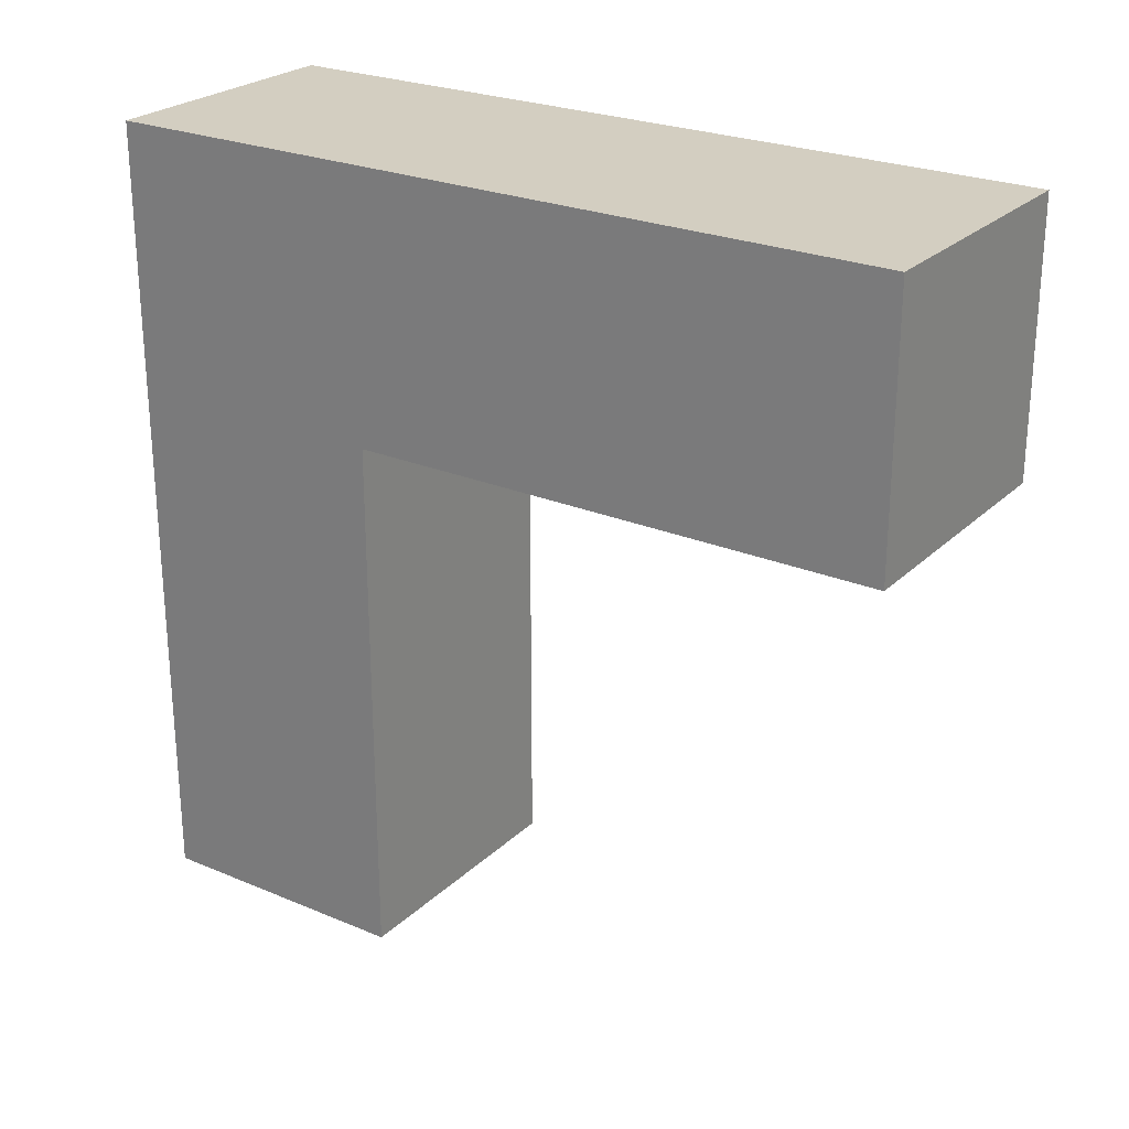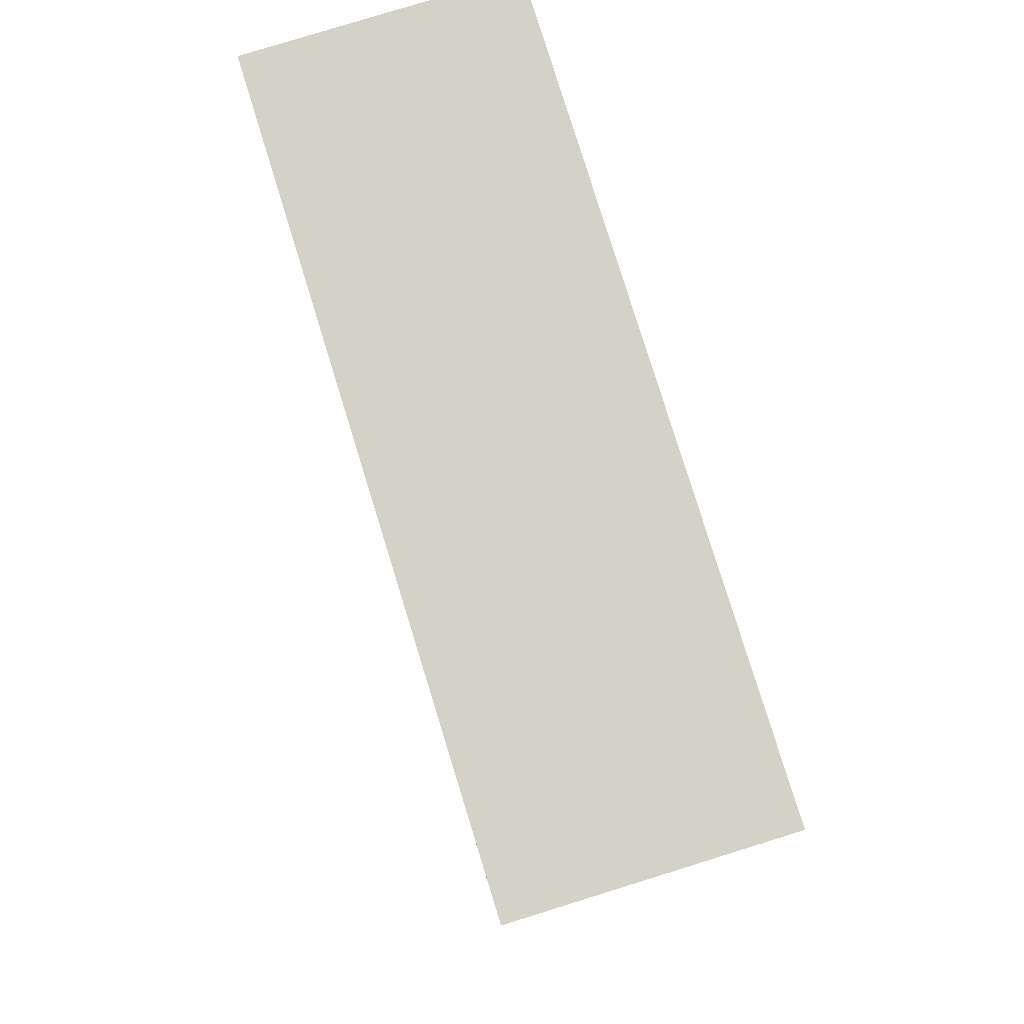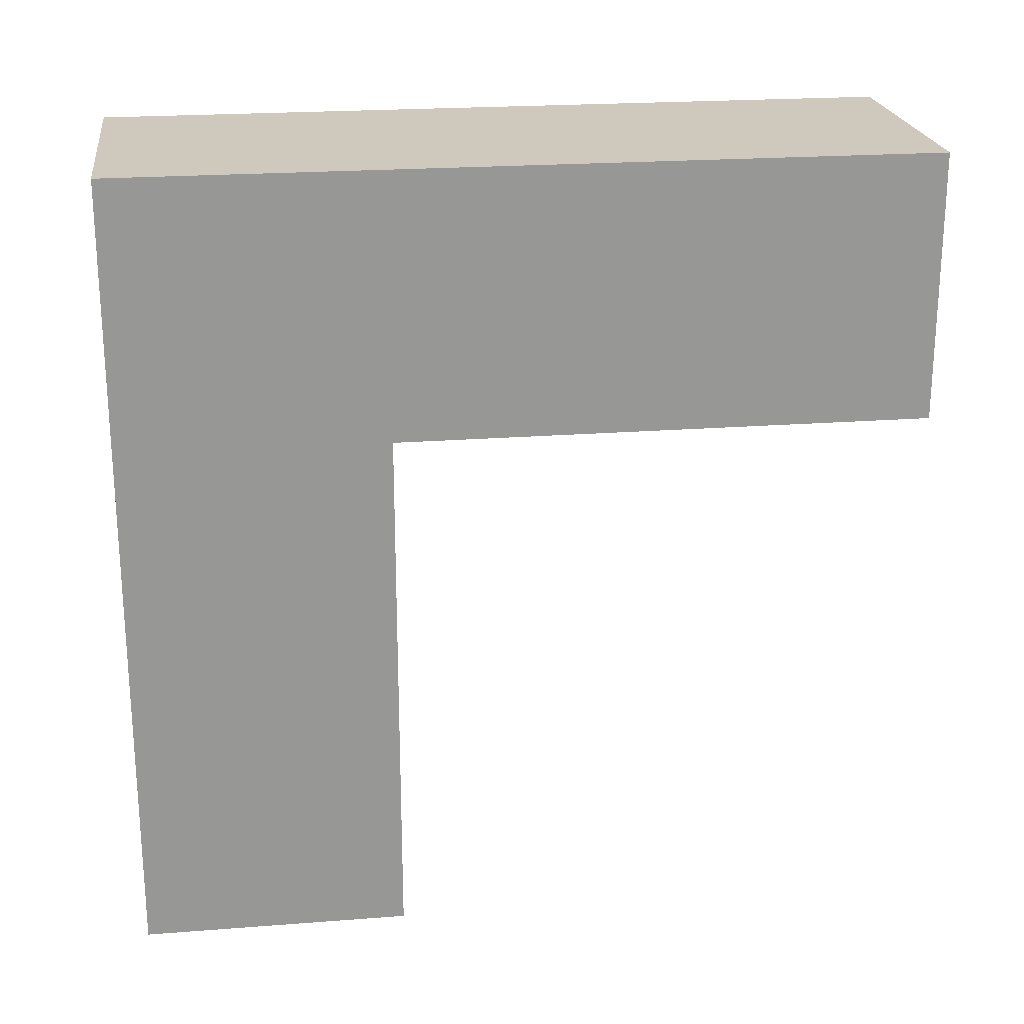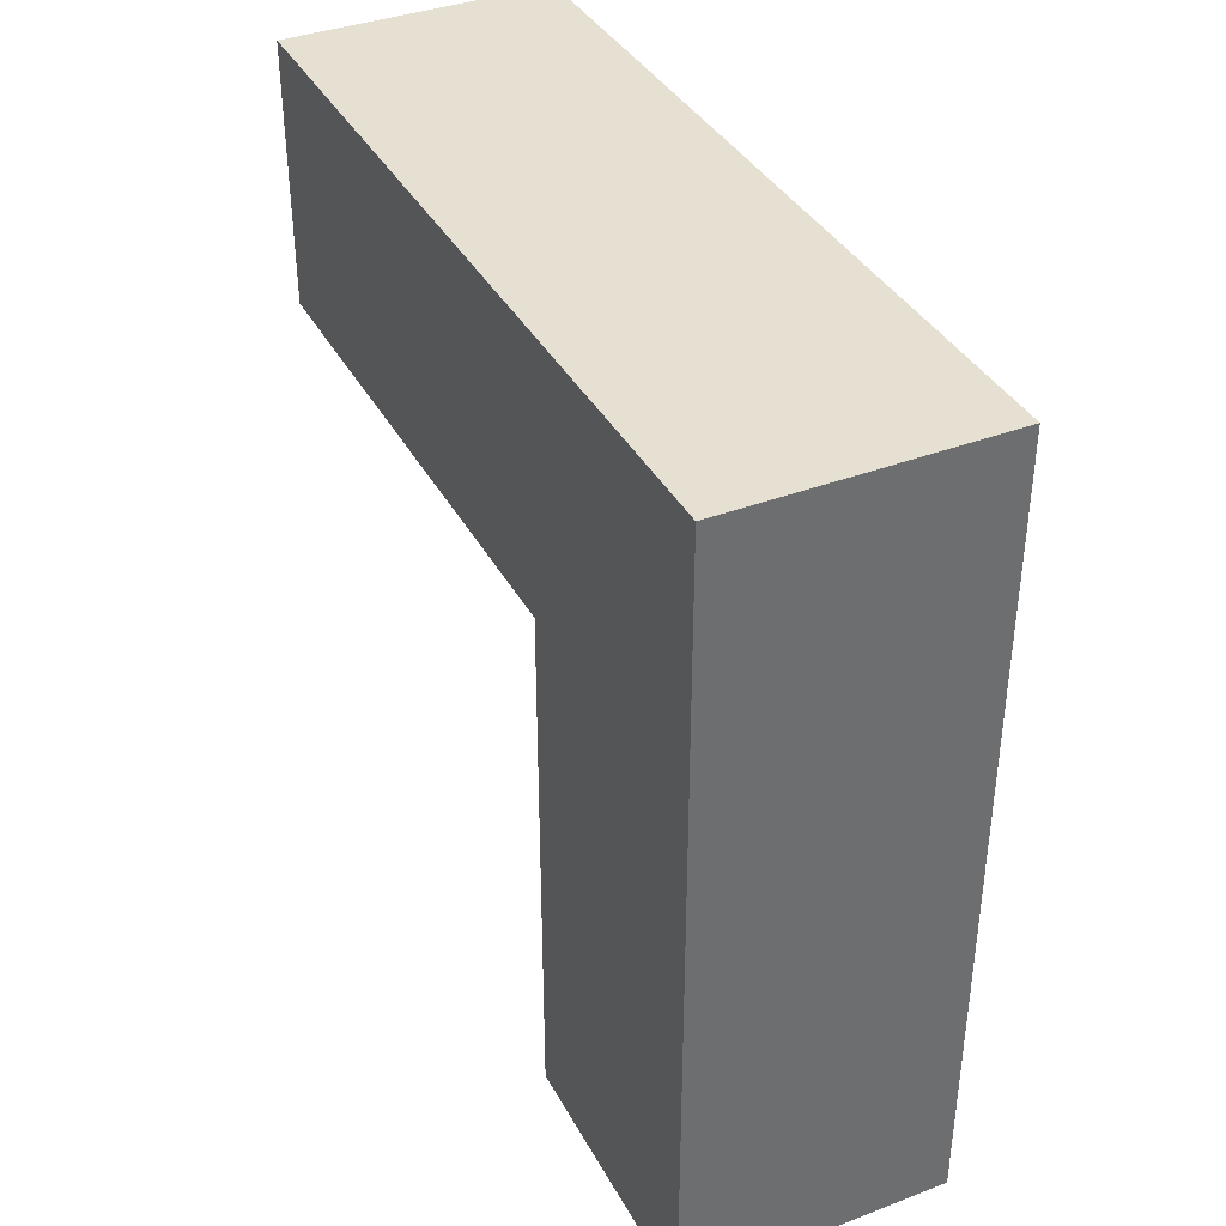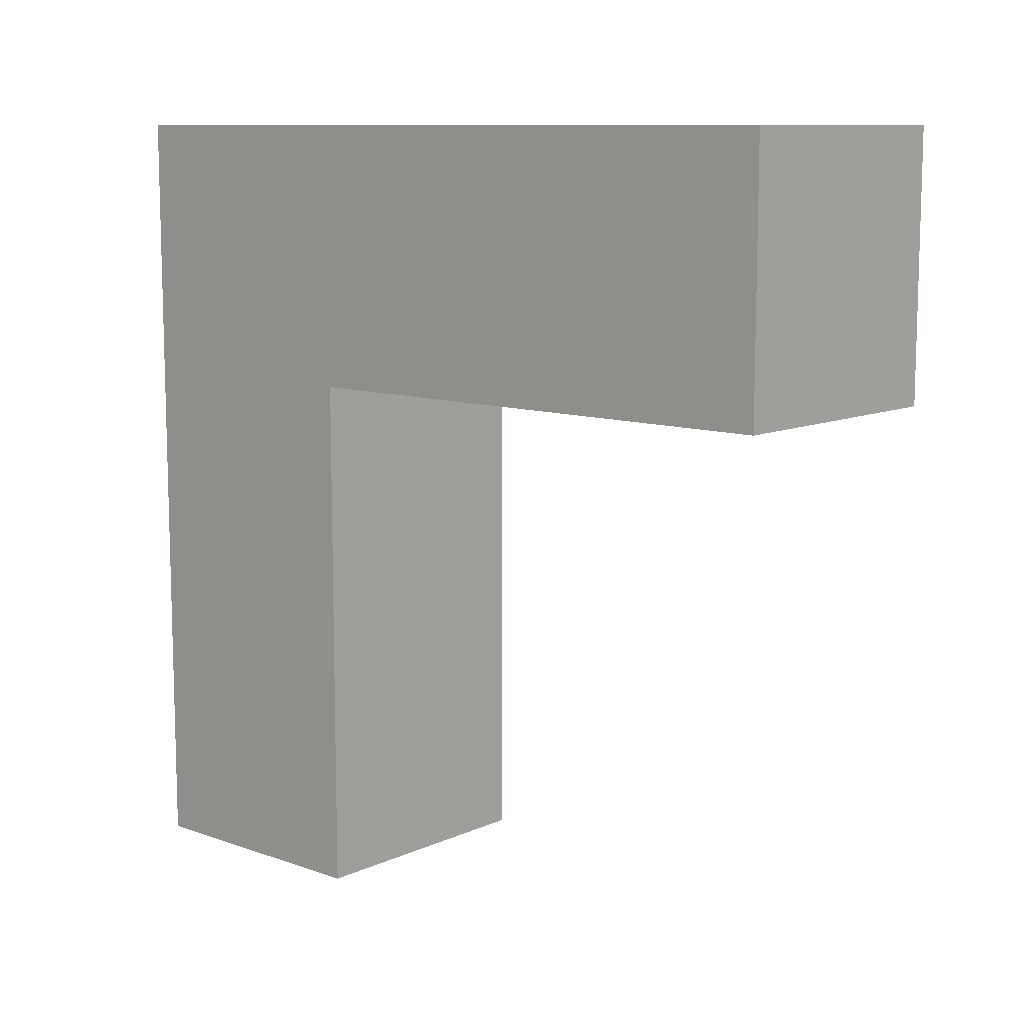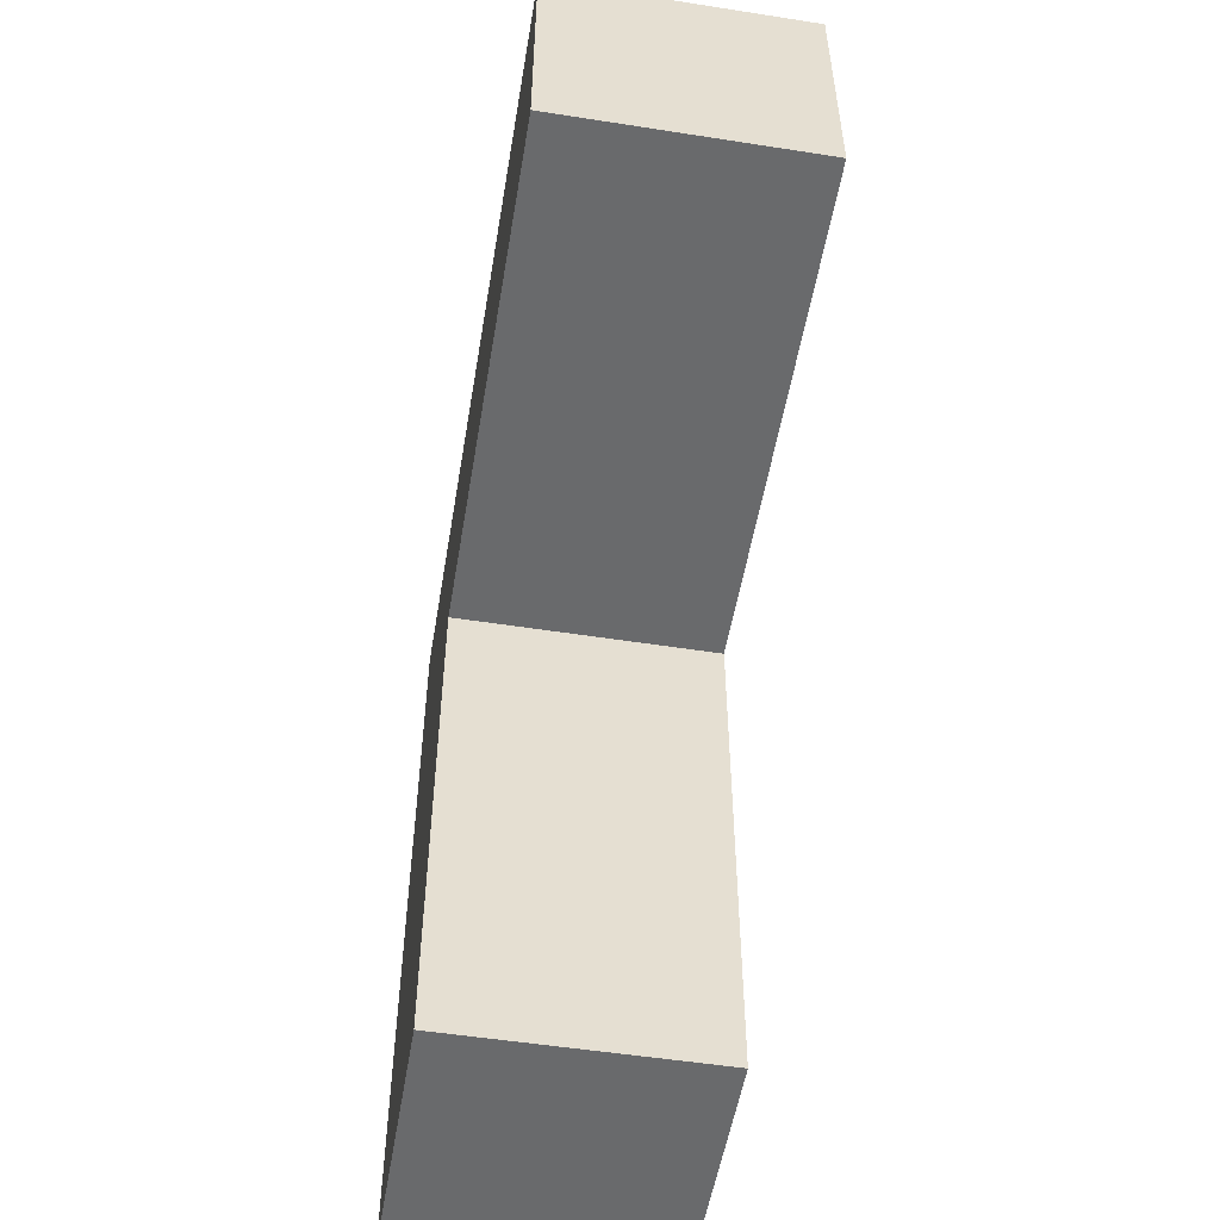
<metadata>
{"format":"obj","ext":"obj","renderer":"f3d","projection":"perspective","resolution":1024,"background":"white","views":[{"elev":25.1,"azim":-55.8,"up":"+Z"},{"elev":79.8,"azim":162.8,"up":"+Z"},{"elev":22.3,"azim":-97.6,"up":"+Z"},{"elev":37.8,"azim":-25.8,"up":"+Y"},{"elev":10.2,"azim":131.6,"up":"+Y"},{"elev":-52.9,"azim":-9.5,"up":"+Z"}]}
</metadata>
<code>
o Cube
v 1 6 -1
v 1 0 -1
v 1 6 1
v 1 0 1
v -1 6 -1
v -1 0 -1
v -1 6 1
v -1 0 1
v -1 4 -1
v -1 6 -1
v -1 4 -5
v -1 6 -5
v 1 4 -1
v 1 6 -1
v 1 4 -5
v 1 6 -5
f 5 3 1
f 3 8 4
f 7 6 8
f 2 8 6
f 1 4 2
f 5 2 6
f 10 11 9
f 12 15 11
f 16 13 15
f 14 9 13
f 15 9 11
f 12 14 16
f 5 7 3
f 3 7 8
f 7 5 6
f 2 4 8
f 1 3 4
f 5 1 2
f 10 12 11
f 12 16 15
f 16 14 13
f 14 10 9
f 15 13 9
f 12 10 14

</code>
